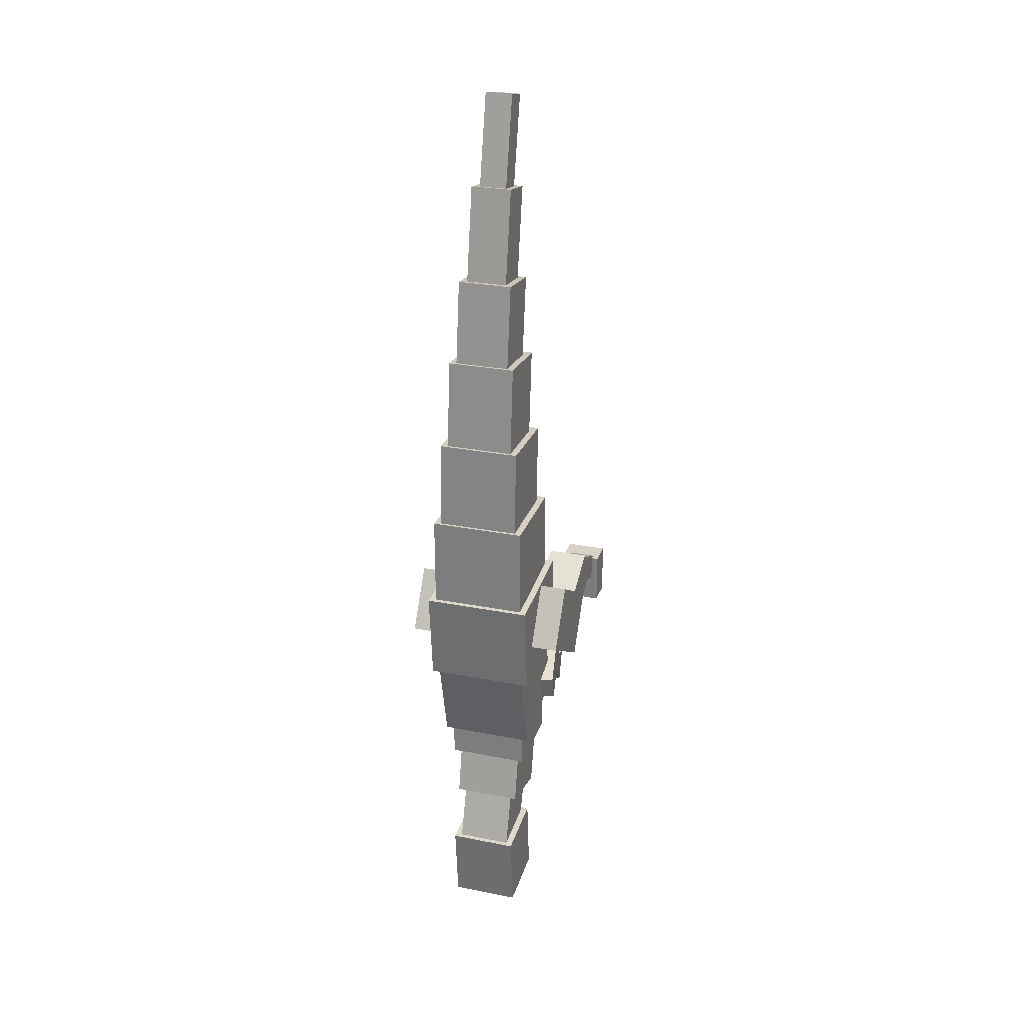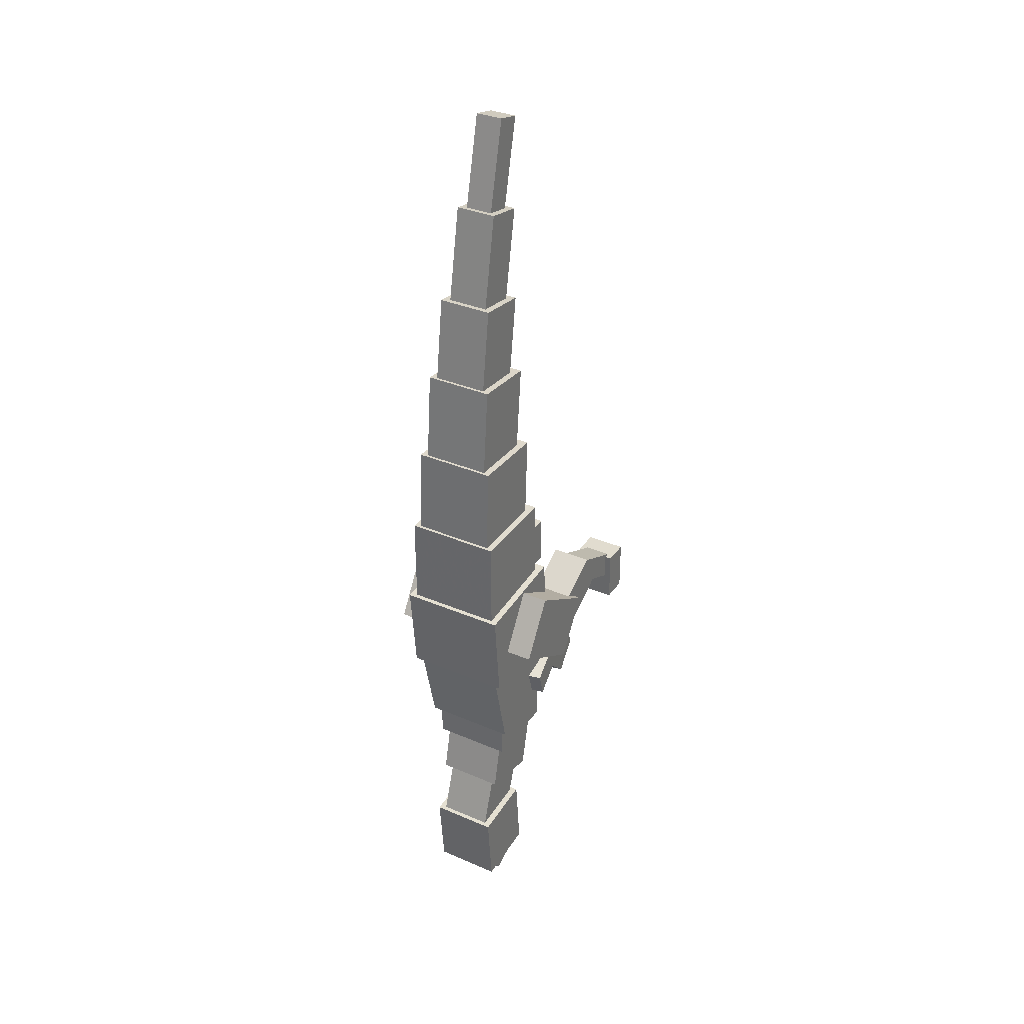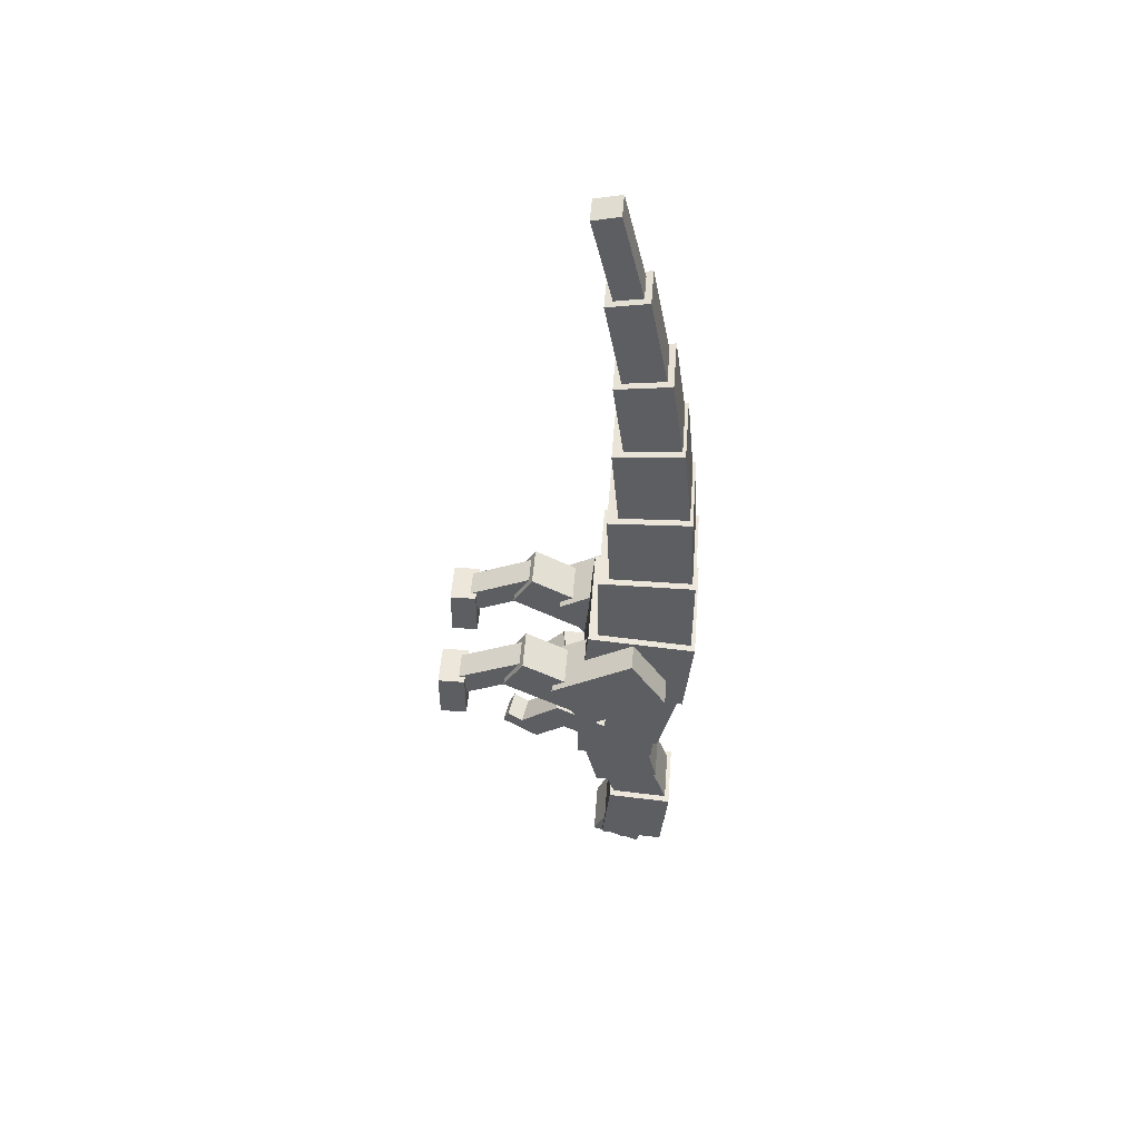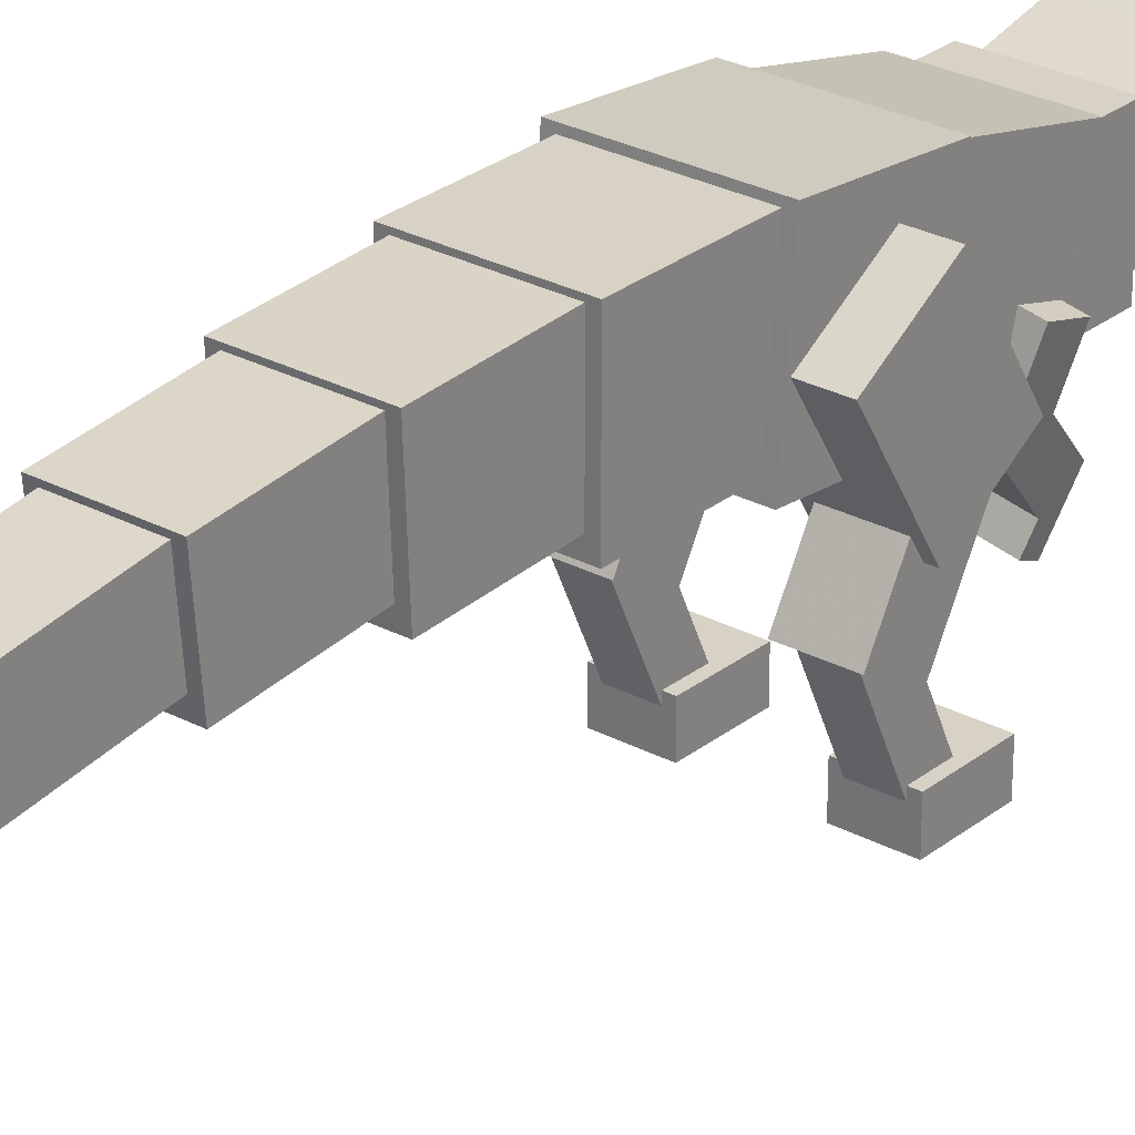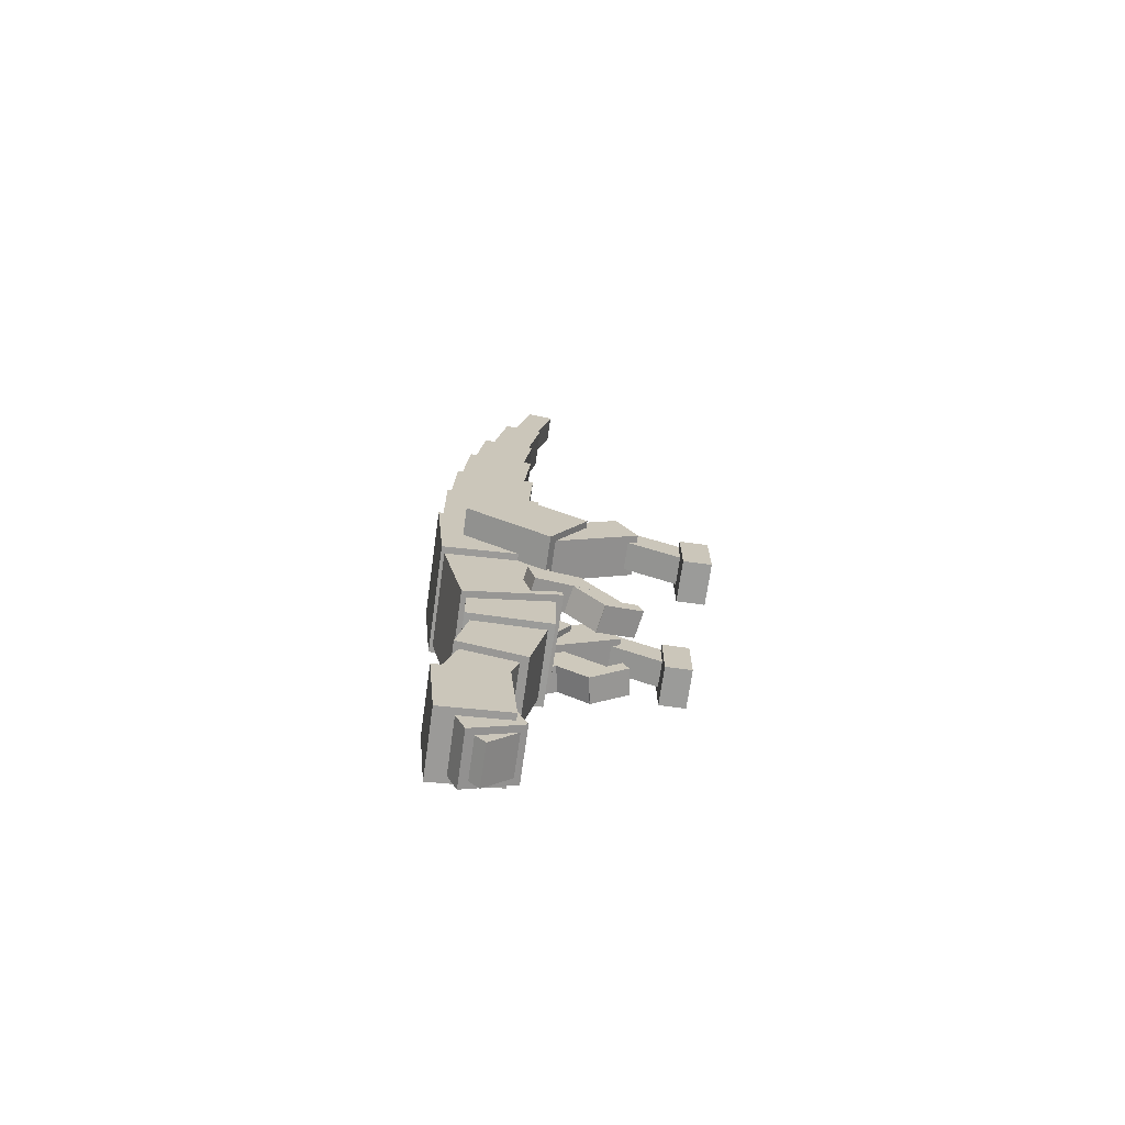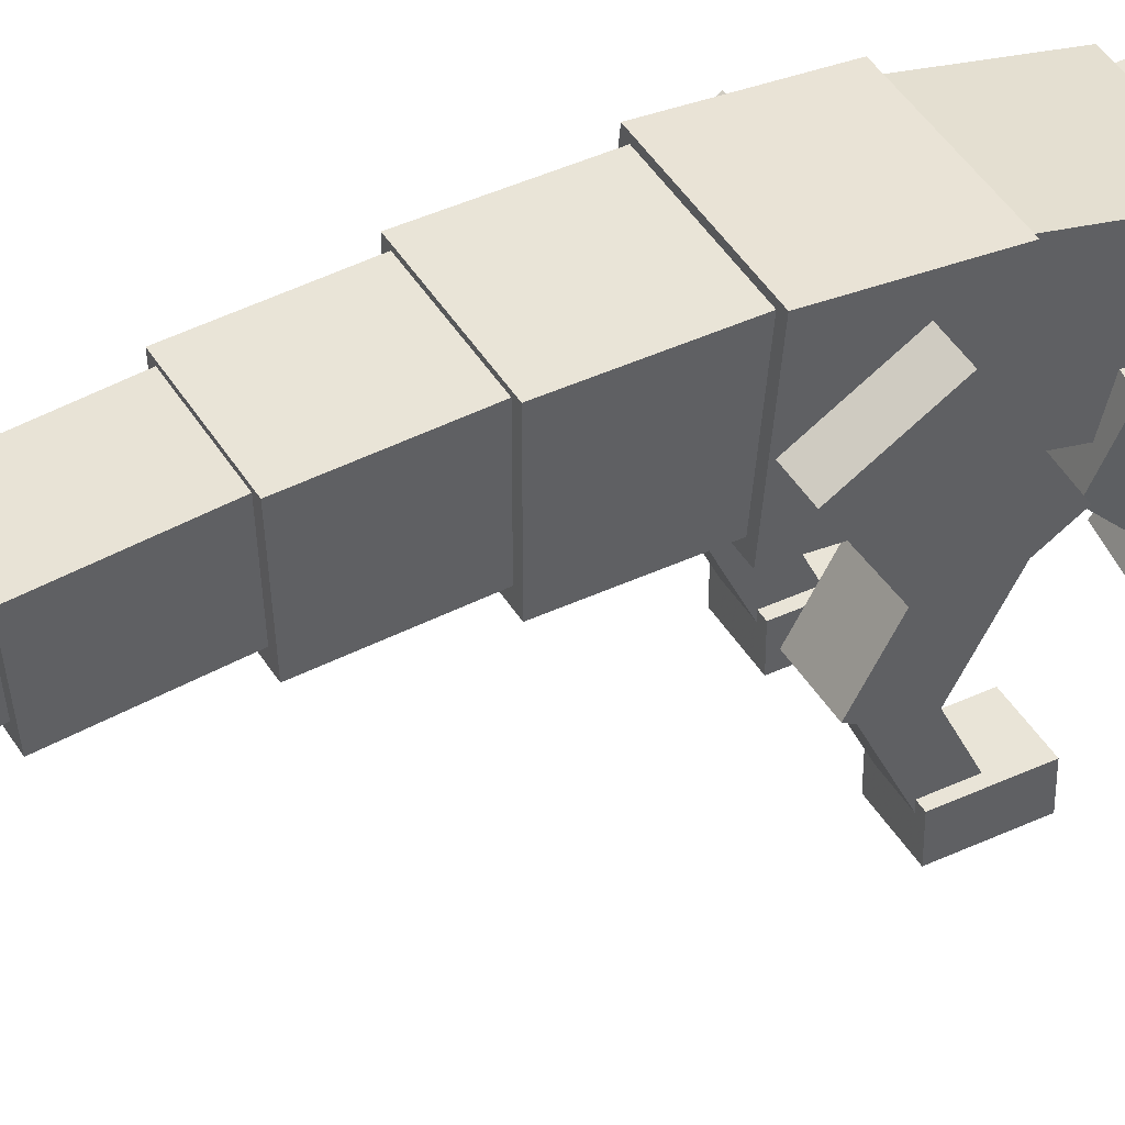
<metadata>
{"format":"obj","ext":"obj","renderer":"f3d","projection":"perspective","resolution":1024,"background":"white","views":[{"elev":27.1,"azim":-163.0,"up":"+Z"},{"elev":34.3,"azim":-150.0,"up":"+Z"},{"elev":51.6,"azim":94.4,"up":"+Z"},{"elev":27.3,"azim":39.5,"up":"+Y"},{"elev":-69.6,"azim":-98.0,"up":"+Z"},{"elev":43.3,"azim":61.1,"up":"+Y"}]}
</metadata>
<code>
o Body REAR
v 0.25 -0.8321 0.0197
v -0.25 -0.8321 0.0197
v -0.25 -0.3342 -0.02579
v 0.25 -0.3342 -0.02579
v -0.25 -0.7923 0.4554
v 0.25 -0.7923 0.4554
v 0.25 -0.2944 0.4099
v -0.25 -0.2944 0.4099
f 1 2 3 4
f 5 6 7 8
f 4 3 8 7
f 6 5 2 1
f 6 1 4 7
f 2 5 8 3
o Body FRONT
v 0.2188 -0.8701 -0.3353
v -0.2188 -0.8701 -0.3353
v -0.2188 -0.4439 -0.4341
v 0.2188 -0.4439 -0.4341
v -0.2188 -0.7713 0.09094
v 0.2188 -0.7713 0.09094
v 0.2188 -0.3451 -0.00785
v -0.2188 -0.3451 -0.00785
f 9 10 11 12
f 13 14 15 16
f 12 11 16 15
f 14 13 10 9
f 14 9 12 15
f 10 13 16 11
o Neck BASE
v 0.1875 -0.8418 -0.5889
v -0.1875 -0.8418 -0.5889
v -0.1875 -0.4668 -0.5889
v 0.1875 -0.4668 -0.5889
v -0.1875 -0.8418 -0.3389
v 0.1875 -0.8418 -0.3389
v 0.1875 -0.4668 -0.3389
v -0.1875 -0.4668 -0.3389
f 17 18 19 20
f 21 22 23 24
f 20 19 24 23
f 22 21 18 17
f 22 17 20 23
f 18 21 24 19
o Neck 2
v 0.1562 -0.7445 -0.8888
v -0.1562 -0.7445 -0.8888
v -0.1562 -0.4401 -0.8184
v 0.1562 -0.4401 -0.8184
v -0.1562 -0.815 -0.5844
v 0.1562 -0.815 -0.5844
v 0.1562 -0.5105 -0.5139
v -0.1562 -0.5105 -0.5139
f 25 26 27 28
f 29 30 31 32
f 28 27 32 31
f 30 29 26 25
f 30 25 28 31
f 26 29 32 27
o Neck 3
v 0.125 -0.606 -1.193
v -0.125 -0.606 -1.193
v -0.125 -0.3686 -1.115
v 0.125 -0.3686 -1.115
v -0.125 -0.7234 -0.8367
v 0.125 -0.7234 -0.8367
v 0.125 -0.486 -0.7584
v -0.125 -0.486 -0.7584
f 33 34 35 36
f 37 38 39 40
f 36 35 40 39
f 38 37 34 33
f 38 33 36 39
f 34 37 40 35
o Head
v 0.1562 -0.7079 -1.418
v -0.1562 -0.7079 -1.418
v -0.1562 -0.3967 -1.447
v 0.1562 -0.3967 -1.447
v -0.1562 -0.6737 -1.045
v 0.1562 -0.6737 -1.045
v 0.1562 -0.3625 -1.073
v -0.1562 -0.3625 -1.073
f 41 42 43 44
f 45 46 47 48
f 44 43 48 47
f 46 45 42 41
f 46 41 44 47
f 42 45 48 43
o Nose
v 0.125 -0.7536 -1.437
v -0.125 -0.7536 -1.437
v -0.125 -0.5243 -1.537
v 0.125 -0.5243 -1.537
v -0.125 -0.6539 -1.208
v 0.125 -0.6539 -1.208
v 0.125 -0.4246 -1.308
v -0.125 -0.4246 -1.308
f 49 50 51 52
f 53 54 55 56
f 52 51 56 55
f 54 53 50 49
f 54 49 52 55
f 50 53 56 51
o BEAKIE
v 0.09375 -0.7405 -1.436
v -0.09375 -0.7405 -1.436
v -0.09375 -0.6064 -1.567
v 0.09375 -0.6064 -1.567
v -0.09375 -0.6531 -1.347
v 0.09375 -0.6531 -1.347
v 0.09375 -0.519 -1.478
v -0.09375 -0.519 -1.478
f 57 58 59 60
f 61 62 63 64
f 60 59 64 63
f 62 61 58 57
f 62 57 60 63
f 58 61 64 59
o Arm UPPER LEFT
v -0.1105 -0.9564 -0.2717
v -0.2335 -0.9785 -0.2665
v -0.2787 -0.7418 -0.3331
v -0.1557 -0.7197 -0.3382
v -0.2345 -0.9448 -0.1462
v -0.1116 -0.9228 -0.1513
v -0.1568 -0.6861 -0.2178
v -0.2797 -0.7081 -0.2127
f 65 66 67 68
f 69 70 71 72
f 68 67 72 71
f 70 69 66 65
f 70 65 68 71
f 66 69 72 67
o Arm MIDDLE LEFT
v -0.1039 -1.023 -0.4158
v -0.2269 -1.045 -0.4107
v -0.253 -0.8608 -0.2437
v -0.13 -0.8387 -0.2488
v -0.2084 -1.127 -0.3178
v -0.08546 -1.105 -0.3229
v -0.1116 -0.9203 -0.1559
v -0.2345 -0.9424 -0.1508
f 73 74 75 76
f 77 78 79 80
f 76 75 80 79
f 78 77 74 73
f 78 73 76 79
f 74 77 80 75
o Arm HAND LEFT
v -0.07069 -1.192 -0.343
v -0.1936 -1.214 -0.3378
v -0.227 -1.045 -0.4119
v -0.1041 -1.023 -0.417
v -0.1957 -1.189 -0.2805
v -0.07274 -1.167 -0.2856
v -0.1061 -0.9979 -0.3596
v -0.2291 -1.02 -0.3545
f 81 82 83 84
f 85 86 87 88
f 84 83 88 87
f 86 85 82 81
f 86 81 84 87
f 82 85 88 83
o Arm UPPER RIGHT
v 0.2335 -0.9785 -0.2665
v 0.1105 -0.9564 -0.2717
v 0.1557 -0.7197 -0.3382
v 0.2787 -0.7418 -0.3331
v 0.1116 -0.9228 -0.1513
v 0.2345 -0.9448 -0.1462
v 0.2797 -0.7081 -0.2127
v 0.1568 -0.6861 -0.2178
f 89 90 91 92
f 93 94 95 96
f 92 91 96 95
f 94 93 90 89
f 94 89 92 95
f 90 93 96 91
o Arm MIDDLE RIGHT
v 0.2269 -1.045 -0.4107
v 0.1039 -1.023 -0.4158
v 0.13 -0.8387 -0.2488
v 0.253 -0.8608 -0.2437
v 0.08546 -1.105 -0.3229
v 0.2084 -1.127 -0.3178
v 0.2345 -0.9424 -0.1508
v 0.1116 -0.9203 -0.1559
f 97 98 99 100
f 101 102 103 104
f 100 99 104 103
f 102 101 98 97
f 102 97 100 103
f 98 101 104 99
o Arm HAND RIGHT
v 0.1936 -1.214 -0.3378
v 0.07069 -1.192 -0.343
v 0.1041 -1.023 -0.417
v 0.227 -1.045 -0.4119
v 0.07274 -1.167 -0.2856
v 0.1957 -1.189 -0.2805
v 0.2291 -1.02 -0.3545
v 0.1061 -0.9979 -0.3596
f 105 106 107 108
f 109 110 111 112
f 108 107 112 111
f 110 109 106 105
f 110 105 108 111
f 106 109 112 107
o Tail BASE
v 0.2188 -0.7517 0.3992
v -0.2188 -0.7517 0.3992
v -0.2188 -0.3142 0.3992
v 0.2188 -0.3142 0.3992
v -0.2188 -0.7517 0.8367
v 0.2188 -0.7517 0.8367
v 0.2188 -0.3142 0.8367
v -0.2188 -0.3142 0.8367
f 113 114 115 116
f 117 118 119 120
f 116 115 120 119
f 118 117 114 113
f 118 113 116 119
f 114 117 120 115
o Tail 2
v 0.1875 -0.7013 0.7883
v -0.1875 -0.7013 0.7883
v -0.1875 -0.3267 0.8054
v 0.1875 -0.3267 0.8054
v -0.1875 -0.7212 1.225
v 0.1875 -0.7212 1.225
v 0.1875 -0.3466 1.242
v -0.1875 -0.3466 1.242
f 121 122 123 124
f 125 126 127 128
f 124 123 128 127
f 126 125 122 121
f 126 121 124 127
f 122 125 128 123
o Tail 3
v 0.1562 -0.6692 1.188
v -0.1562 -0.6692 1.188
v -0.1562 -0.358 1.217
v 0.1562 -0.358 1.217
v -0.1562 -0.709 1.624
v 0.1562 -0.709 1.624
v 0.1562 -0.3978 1.653
v -0.1562 -0.3978 1.653
f 129 130 131 132
f 133 134 135 136
f 132 131 136 135
f 134 133 130 129
f 134 129 132 135
f 130 133 136 131
o Tail 4
v 0.125 -0.6533 1.568
v -0.125 -0.6533 1.568
v -0.125 -0.4057 1.602
v 0.125 -0.4057 1.602
v -0.125 -0.7129 2.001
v 0.125 -0.7129 2.001
v 0.125 -0.4653 2.035
v -0.125 -0.4653 2.035
f 137 138 139 140
f 141 142 143 144
f 140 139 144 143
f 142 141 138 137
f 142 137 140 143
f 138 141 144 139
o Tail 5
v 0.09375 -0.6657 1.934
v -0.09375 -0.6657 1.934
v -0.09375 -0.4814 1.968
v 0.09375 -0.4814 1.968
v -0.09375 -0.7563 2.426
v 0.09375 -0.7563 2.426
v 0.09375 -0.572 2.46
v -0.09375 -0.572 2.46
f 145 146 147 148
f 149 150 151 152
f 148 147 152 151
f 150 149 146 145
f 150 145 148 151
f 146 149 152 147
o Tail 6
v 0.0625 -0.7042 2.35
v -0.0625 -0.7042 2.35
v -0.0625 -0.5824 2.378
v 0.0625 -0.5824 2.378
v -0.0625 -0.8171 2.837
v 0.0625 -0.8171 2.837
v 0.0625 -0.6953 2.865
v -0.0625 -0.6953 2.865
f 153 154 155 156
f 157 158 159 160
f 156 155 160 159
f 158 157 154 153
f 158 153 156 159
f 154 157 160 155
o Leg UPPER LEFT
v -0.125 -0.7921 -0.07086
v -0.375 -0.7921 -0.07086
v -0.375 -0.4183 0.1564
v -0.125 -0.4183 0.1564
v -0.375 -0.9544 0.1962
v -0.125 -0.9544 0.1962
v -0.125 -0.5806 0.4234
v -0.375 -0.5806 0.4234
f 161 162 163 164
f 165 166 167 168
f 164 163 168 167
f 166 165 162 161
f 166 161 164 167
f 162 165 168 163
o Leg MIDDLE LEFT
v -0.1562 -0.8062 -0.03557
v -0.3438 -0.8062 -0.03557
v -0.3438 -0.7125 0.1268
v -0.1562 -0.7125 0.1268
v -0.3438 -1.185 0.1832
v -0.1562 -1.185 0.1832
v -0.1562 -1.091 0.3456
v -0.3438 -1.091 0.3456
f 169 170 171 172
f 173 174 175 176
f 172 171 176 175
f 174 173 170 169
f 174 169 172 175
f 170 173 176 171
o Leg LOWER LEFT
v -0.1875 -1.058 0.1996
v -0.3125 -1.058 0.1996
v -0.3125 -1.11 0.3131
v -0.1875 -1.11 0.3131
v -0.3125 -1.398 0.04242
v -0.1875 -1.398 0.04242
v -0.1875 -1.451 0.1559
v -0.3125 -1.451 0.1559
f 177 178 179 180
f 181 182 183 184
f 180 179 184 183
f 182 181 178 177
f 182 177 180 183
f 178 181 184 179
o Foot LEFT
v -0.1562 -1.373 -0.07138
v -0.3438 -1.373 -0.07138
v -0.3438 -1.372 0.1786
v -0.1562 -1.372 0.1786
v -0.3438 -1.498 -0.0709
v -0.1562 -1.498 -0.0709
v -0.1562 -1.497 0.1791
v -0.3438 -1.497 0.1791
f 185 186 187 188
f 189 190 191 192
f 188 187 192 191
f 190 189 186 185
f 190 185 188 191
f 186 189 192 187
o Leg UPPER RIGHT
v 0.375 -0.7921 -0.07086
v 0.125 -0.7921 -0.07086
v 0.125 -0.4183 0.1564
v 0.375 -0.4183 0.1564
v 0.125 -0.9544 0.1962
v 0.375 -0.9544 0.1962
v 0.375 -0.5806 0.4234
v 0.125 -0.5806 0.4234
f 193 194 195 196
f 197 198 199 200
f 196 195 200 199
f 198 197 194 193
f 198 193 196 199
f 194 197 200 195
o Leg MIDDLE RIGHT
v 0.3438 -0.8062 -0.03557
v 0.1562 -0.8062 -0.03557
v 0.1562 -0.7125 0.1268
v 0.3438 -0.7125 0.1268
v 0.1562 -1.185 0.1832
v 0.3438 -1.185 0.1832
v 0.3438 -1.091 0.3456
v 0.1562 -1.091 0.3456
f 201 202 203 204
f 205 206 207 208
f 204 203 208 207
f 206 205 202 201
f 206 201 204 207
f 202 205 208 203
o Leg LOWER RIGHT
v 0.3125 -1.058 0.1996
v 0.1875 -1.058 0.1996
v 0.1875 -1.11 0.3131
v 0.3125 -1.11 0.3131
v 0.1875 -1.398 0.04242
v 0.3125 -1.398 0.04242
v 0.3125 -1.451 0.1559
v 0.1875 -1.451 0.1559
f 209 210 211 212
f 213 214 215 216
f 212 211 216 215
f 214 213 210 209
f 214 209 212 215
f 210 213 216 211
o Foot RIGHT
v 0.3438 -1.373 -0.07138
v 0.1562 -1.373 -0.07138
v 0.1562 -1.372 0.1786
v 0.3438 -1.372 0.1786
v 0.1562 -1.498 -0.0709
v 0.3438 -1.498 -0.0709
v 0.3438 -1.497 0.1791
v 0.1562 -1.497 0.1791
f 217 218 219 220
f 221 222 223 224
f 220 219 224 223
f 222 221 218 217
f 222 217 220 223
f 218 221 224 219

</code>
